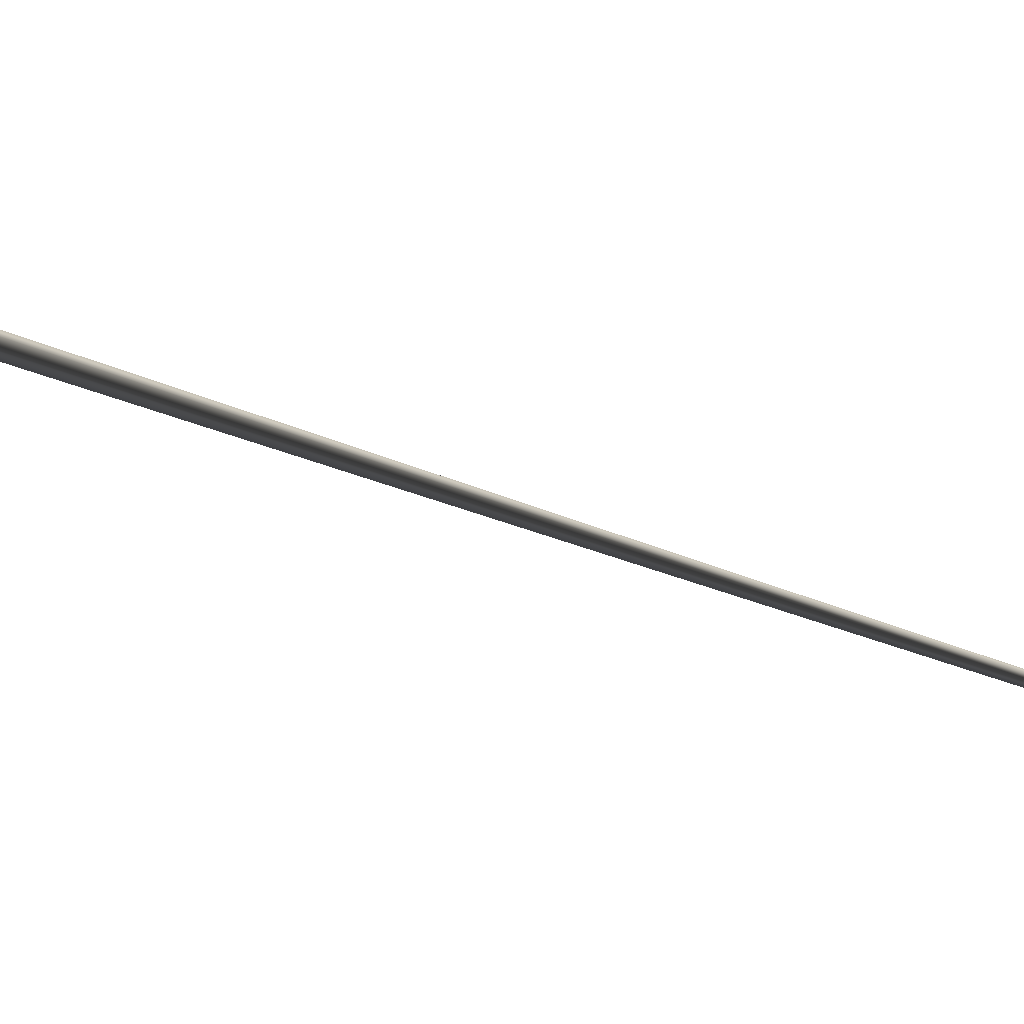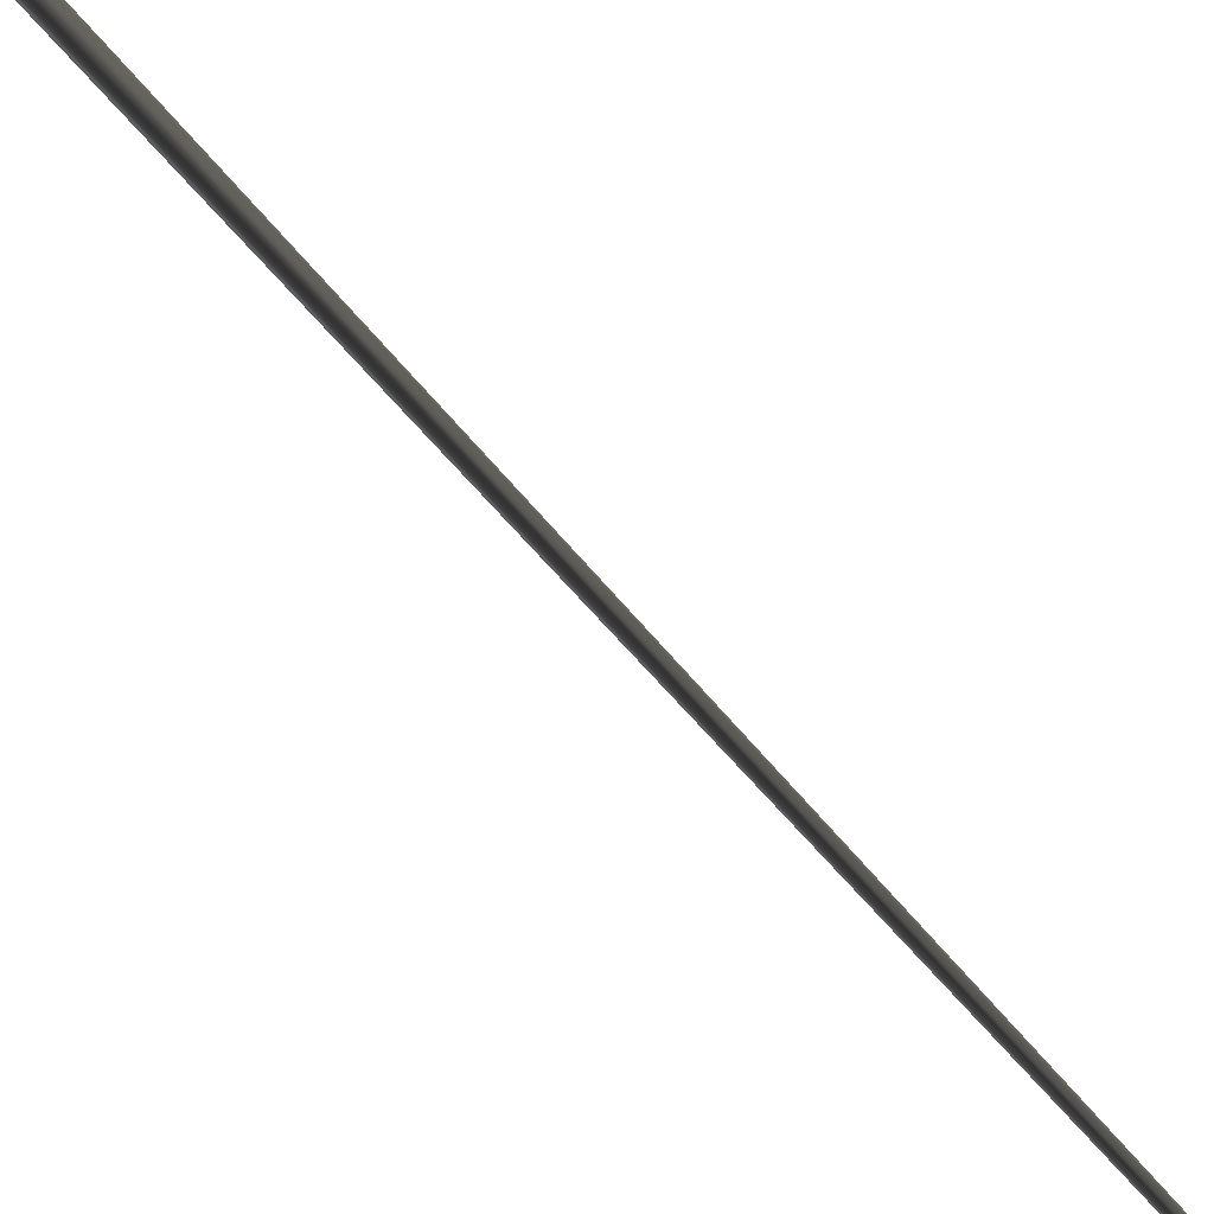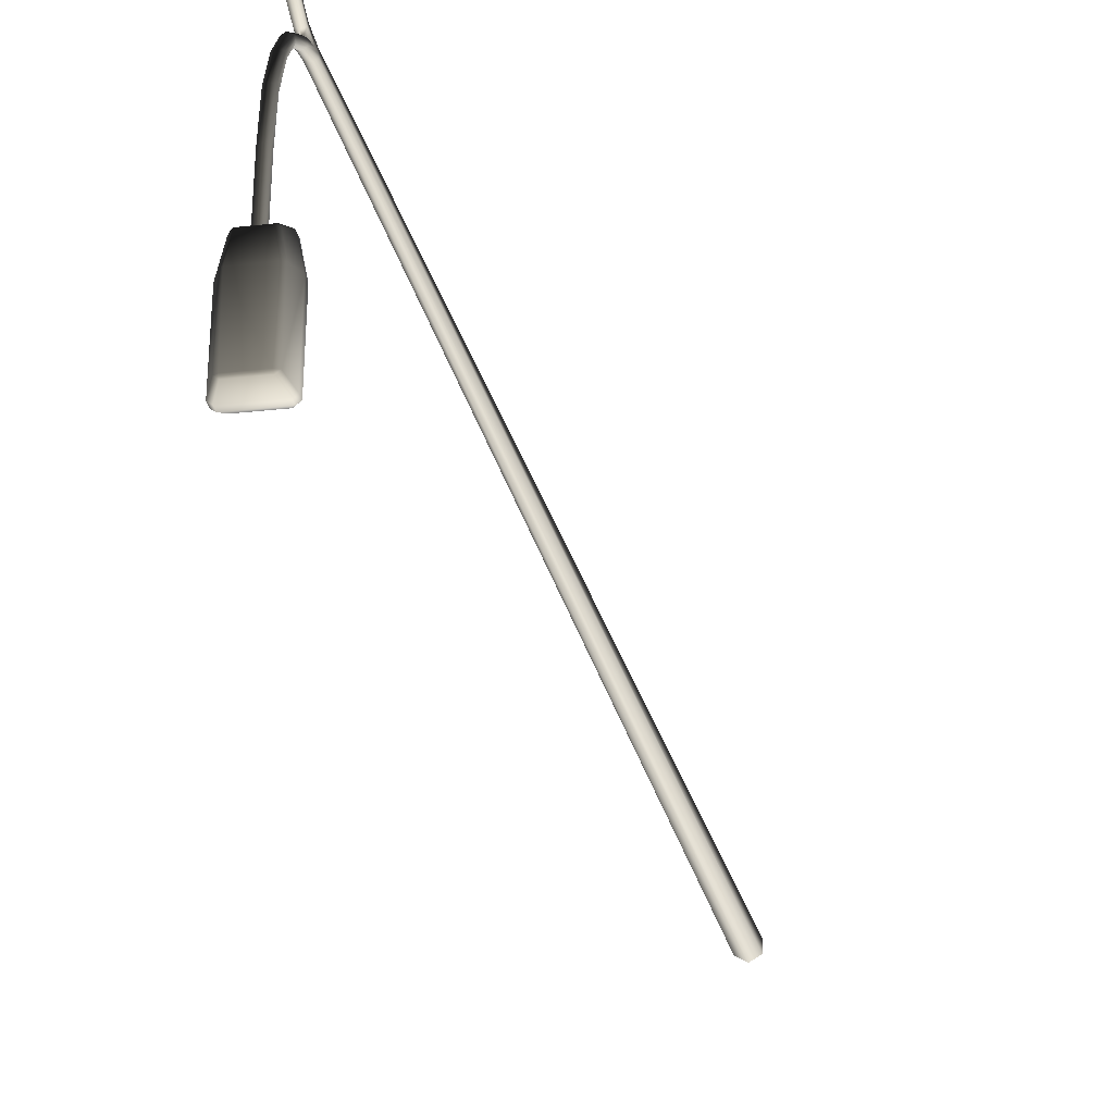
<metadata>
{"format":"obj","ext":"obj","renderer":"f3d","projection":"perspective","resolution":1024,"background":"white","views":[{"elev":-70.7,"azim":71.0,"up":"+Z"},{"elev":69.1,"azim":138.9,"up":"+Z"},{"elev":-24.3,"azim":-168.6,"up":"+Z"}]}
</metadata>
<code>
v  -4.977 0 -2.894
v  -4.977 0 2.853
v  -1.902 622.7 1.148
v  -1.902 622.7 -1.179
v  0.0001 0 5.726
v  0.0002 622.7 2.215
v  4.977 0 2.853
v  1.903 622.7 1.148
v  4.977 0 -2.894
v  1.903 622.7 -1.179
v  0.0001 0 -5.767
v  0.0001 622.7 -2.246
v  -1.902 622.9 -0.0083
v  1.903 622.9 0.0028
v  1.66 632.9 -1.525
v  1.651 632 -3.199
v  1.72 642.8 -8.575
v  1.73 644.3 -7.327
v  -0.0001 631.6 -4.03
v  -0.0001 642 -9.188
v  -1.651 632 -3.199
v  -1.72 642.8 -8.575
v  -1.661 632.9 -1.525
v  -1.731 644.3 -7.327
v  -0 633.4 -0.6758
v  -0.0001 645.1 -6.694
v  1.721 650.3 -16.99
v  1.729 652 -15.91
v  -0.0001 649.5 -17.53
v  -1.722 650.3 -16.99
v  -1.729 652 -15.91
v  -0.0001 652.8 -15.37
v  1.729 658.1 -28.15
v  1.722 656.3 -28.99
v  1.724 659.6 -45.48
v  1.727 661.5 -45.22
v  -0.0001 655.4 -29.41
v  -0.0001 658.6 -45.61
v  -1.722 656.3 -28.99
v  -1.725 659.6 -45.48
v  -1.729 658.1 -28.15
v  -1.727 661.5 -45.22
v  -0.0001 659.1 -27.73
v  -0.0001 662.5 -45.09
v  -0.0001 664.8 -67.4
v  -1.726 663.8 -67.5
v  -1.725 661.8 -67.7
v  -0.0001 660.8 -67.8
v  1.725 661.8 -67.7
v  1.726 663.8 -67.5
v  1.84 626 0.0119
v  0 630.7 0.0001
v  -1.839 626 -0.0117
v  -10.26 665 -108.4
v  -10.26 661.8 -108.7
v  -10.26 659.1 -80.15
v  -10.26 662.1 -78.32
v  10.22 661.8 -108.7
v  10.22 665 -108.4
v  10.22 662.1 -78.32
v  10.22 659.1 -80.15
v  -7.259 661.2 -66.35
v  -7.286 658.1 -66.6
v  7.252 658.1 -66.6
v  7.224 661.2 -66.35
v  8.657 665.1 -109.4
v  8.664 662 -109.7
v  -8.698 662 -109.7
v  -8.692 665.1 -109.4
v  7.773 661.3 -67
v  7.772 658.1 -67.25
v  10.15 658.9 -78.44
v  -7.806 658.1 -67.25
v  -7.807 661.3 -67
v  -10.13 658.9 -78.47
v  7.594 667.3 -77.75
v  6.48 668.1 -77.78
v  4.537 667.2 -68.18
v  5.789 666.1 -68.14
v  8.712 658.6 -107.5
v  8.712 656.3 -82.19
v  7.128 656.1 -80.59
v  8.64 659 -78.57
v  -8.674 659 -78.57
v  -7.163 656.1 -80.59
v  -8.747 656.3 -82.19
v  -8.747 658.6 -107.5
v  -7.225 658.7 -108.7
v  7.19 658.7 -108.7
v  -7.629 669.9 -104.9
v  -7.629 667.3 -77.75
v  6.072 670 -106
v  -6.106 670 -106
v  7.594 669.9 -104.9
v  -5.094 666.3 -67.5
v  5.06 666.3 -67.5
v  -5.824 666.4 -68.15
v  5.997 670.8 -104.9
v  -5.965 670.8 -104.9
v  -6.452 668.1 -77.78
v  -4.514 667.2 -68.18
v  -1.66 632.9 1.525
v  -1.651 632 3.199
v  -1.72 642.8 8.575
v  -1.73 644.3 7.327
v  0.0002 631.6 4.03
v  0.0002 642 9.188
v  1.651 632 3.199
v  1.72 642.8 8.575
v  1.661 632.9 1.525
v  1.731 644.3 7.327
v  0.0001 633.4 0.676
v  0.0002 645.1 6.694
v  -1.721 650.3 16.99
v  -1.729 652 15.91
v  0.0002 649.5 17.53
v  1.722 650.3 16.99
v  1.729 652 15.91
v  0.0002 652.8 15.37
v  -1.729 658.1 28.15
v  -1.722 656.3 28.99
v  -1.724 659.6 45.48
v  -1.726 661.5 45.22
v  0.0002 655.4 29.41
v  0.0002 658.6 45.61
v  1.722 656.3 28.99
v  1.725 659.6 45.48
v  1.729 658.1 28.15
v  1.727 661.5 45.22
v  0.0002 659.1 27.73
v  0.0002 662.5 45.09
v  0.0002 664.8 67.4
v  1.726 663.8 67.5
v  1.725 661.8 67.7
v  0.0002 660.8 67.8
v  -1.725 661.8 67.7
v  -1.726 663.8 67.5
v  10.26 665 108.4
v  10.26 661.8 108.7
v  10.26 659.1 80.15
v  10.26 662.1 78.32
v  -10.22 661.8 108.7
v  -10.22 665 108.4
v  -10.22 662.1 78.32
v  -10.22 659.1 80.15
v  7.259 661.2 66.35
v  7.286 658.1 66.6
v  -7.252 658.1 66.6
v  -7.224 661.2 66.35
v  -8.657 665.1 109.4
v  -8.664 662 109.7
v  8.699 662 109.7
v  8.692 665.1 109.4
v  -7.773 661.3 67
v  -7.772 658.1 67.25
v  -10.15 658.9 78.44
v  7.806 658.1 67.25
v  7.807 661.3 67
v  10.13 658.9 78.47
v  -7.594 667.3 77.75
v  -6.48 668.1 77.78
v  -4.537 667.2 68.18
v  -5.789 666.1 68.14
v  -8.712 658.6 107.5
v  -8.712 656.3 82.19
v  -7.128 656.1 80.59
v  -8.639 659 78.57
v  8.674 659 78.57
v  7.163 656.1 80.59
v  8.747 656.3 82.19
v  8.747 658.6 107.5
v  7.225 658.7 108.8
v  -7.19 658.8 108.8
v  7.629 669.9 104.9
v  7.629 667.3 77.75
v  -6.072 670 106
v  6.107 670 106
v  -7.594 669.9 104.9
v  5.094 666.3 67.5
v  -5.059 666.3 67.5
v  5.824 666.4 68.15
v  -5.997 670.8 104.9
v  5.965 670.8 104.9
v  6.452 668.1 77.78
v  4.514 667.2 68.18
o lamp
g lamp
f 1 2 3 4
f 2 5 6 3
f 5 7 8 6
f 7 9 10 8
f 9 11 12 10
f 11 1 4 12
f 4 3 13
f 8 10 14
f 15 16 17 18
f 16 19 20 17
f 19 21 22 20
f 21 23 24 22
f 23 25 26 24
f 25 15 18 26
f 18 17 27 28
f 17 20 29 27
f 20 22 30 29
f 22 24 31 30
f 24 26 32 31
f 26 18 28 32
f 33 34 35 36
f 34 37 38 35
f 37 39 40 38
f 39 41 42 40
f 41 43 44 42
f 43 33 36 44
f 42 44 45 46
f 40 42 46 47
f 38 40 47 48
f 35 38 48 49
f 36 35 49 50
f 44 36 50 45
f 31 32 43 41
f 30 31 41 39
f 29 30 39 37
f 27 29 37 34
f 28 27 34 33
f 32 28 33 43
f 12 4 21 19
f 10 12 19 16
f 10 16 14
f 14 16 51
f 16 15 51
f 52 51 15 25
f 53 52 25 23
f 4 13 21
f 13 53 21
f 53 23 21
f 54 55 56 57
f 58 59 60 61
f 62 63 64 65
f 66 67 68 69
f 60 70 71 72
f 73 74 57 75
f 76 77 78 79
f 80 58 61 81
f 82 83 84 85
f 86 56 55 87
f 88 68 67 89
f 90 54 57 91
f 92 66 69 93
f 59 94 76 60
f 76 79 70 60
f 95 62 65 96
f 91 57 74 97
f 89 80 87 88
f 92 98 94
f 55 68 88 87
f 68 55 54 69
f 69 54 90 93
f 92 94 59 66
f 66 59 58 67
f 67 58 80 89
f 73 63 62 74
f 74 62 95 97
f 79 96 65 70
f 70 65 64 71
f 73 71 64 63
f 61 83 82 81
f 84 56 86 85
f 56 84 75
f 94 98 77 76
f 79 78 96
f 93 90 99
f 100 99 90 91
f 101 100 91 97
f 95 101 97
f 96 78 101 95
f 78 77 100 101
f 77 98 99 100
f 93 99 98 92
f 56 75 57
f 61 72 83
f 60 72 61
f 86 81 82 85
f 87 80 81 86
f 75 84 73
f 71 83 72
f 73 84 83 71
f 102 103 104 105
f 103 106 107 104
f 106 108 109 107
f 108 110 111 109
f 110 112 113 111
f 112 102 105 113
f 105 104 114 115
f 104 107 116 114
f 107 109 117 116
f 109 111 118 117
f 111 113 119 118
f 113 105 115 119
f 120 121 122 123
f 121 124 125 122
f 124 126 127 125
f 126 128 129 127
f 128 130 131 129
f 130 120 123 131
f 129 131 132 133
f 127 129 133 134
f 125 127 134 135
f 122 125 135 136
f 123 122 136 137
f 131 123 137 132
f 118 119 130 128
f 117 118 128 126
f 116 117 126 124
f 114 116 124 121
f 115 114 121 120
f 119 115 120 130
f 6 8 108 106
f 3 6 106 103
f 3 103 13
f 13 103 53
f 103 102 53
f 52 53 102 112
f 51 52 112 110
f 8 14 108
f 14 51 108
f 51 110 108
f 138 139 140 141
f 142 143 144 145
f 146 147 148 149
f 150 151 152 153
f 144 154 155 156
f 157 158 141 159
f 160 161 162 163
f 164 142 145 165
f 166 167 168 169
f 170 140 139 171
f 172 152 151 173
f 174 138 141 175
f 176 150 153 177
f 143 178 160 144
f 160 163 154 144
f 179 146 149 180
f 175 141 158 181
f 173 164 171 172
f 176 182 178
f 139 152 172 171
f 152 139 138 153
f 153 138 174 177
f 176 178 143 150
f 150 143 142 151
f 151 142 164 173
f 157 147 146 158
f 158 146 179 181
f 163 180 149 154
f 154 149 148 155
f 157 155 148 147
f 145 167 166 165
f 168 140 170 169
f 140 168 159
f 178 182 161 160
f 163 162 180
f 177 174 183
f 184 183 174 175
f 185 184 175 181
f 179 185 181
f 180 162 185 179
f 162 161 184 185
f 161 182 183 184
f 177 183 182 176
f 140 159 141
f 145 156 167
f 144 156 145
f 170 165 166 169
f 171 164 165 170
f 159 168 157
f 155 167 156
f 157 168 167 155

</code>
